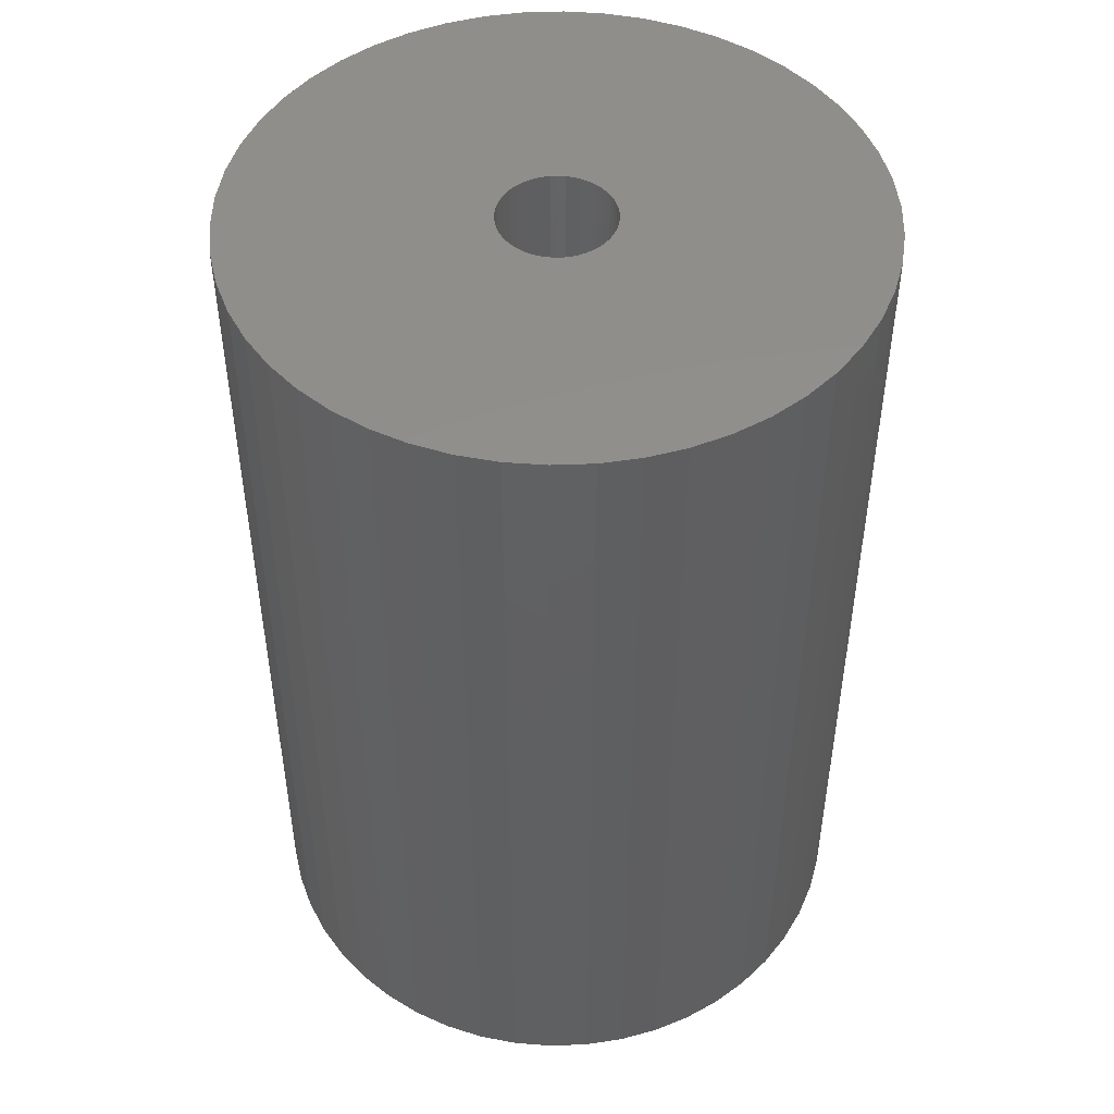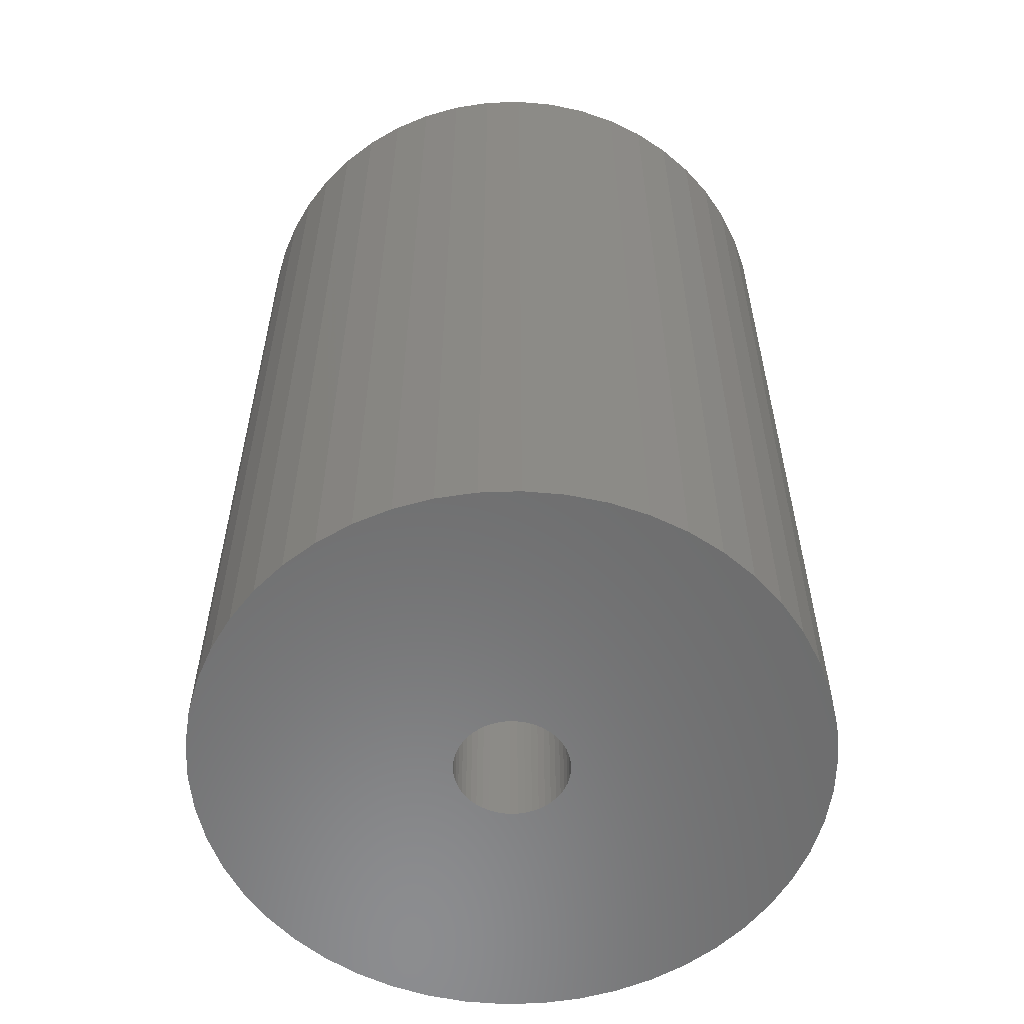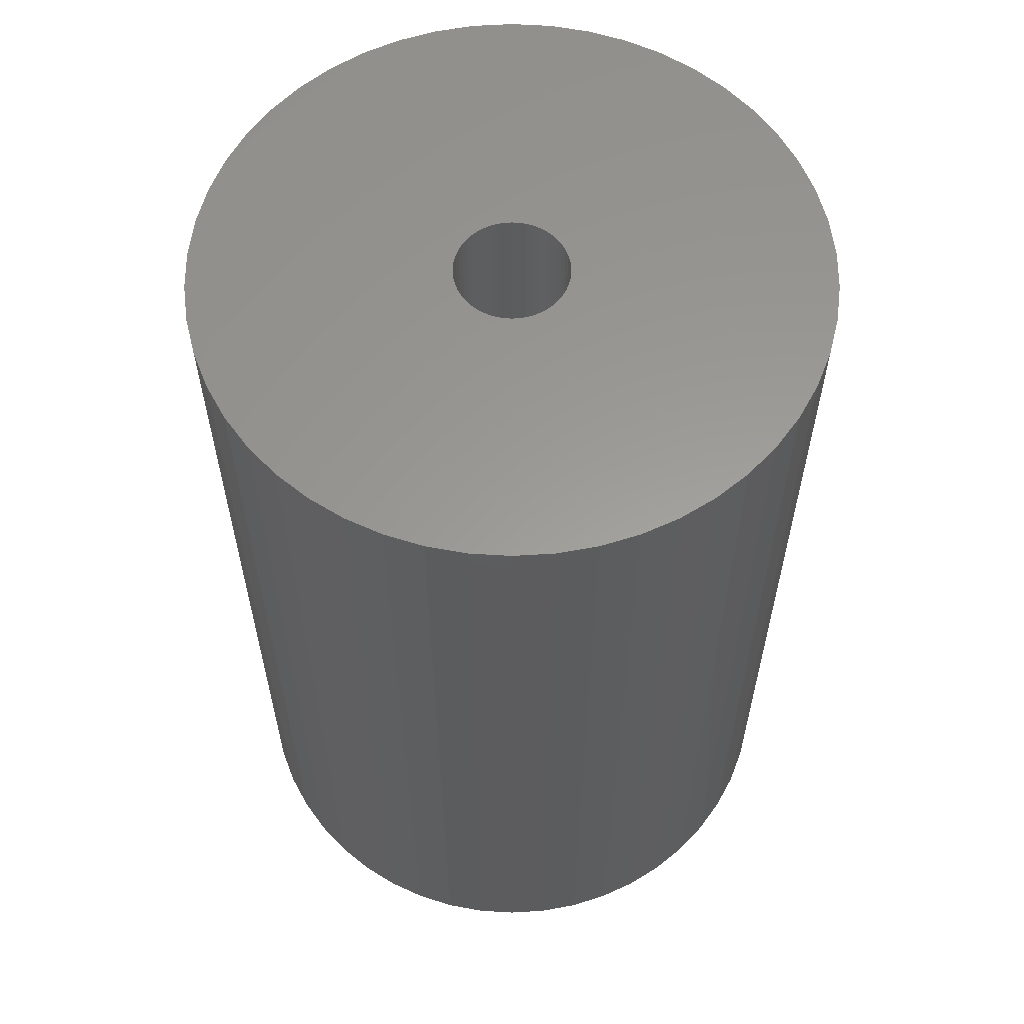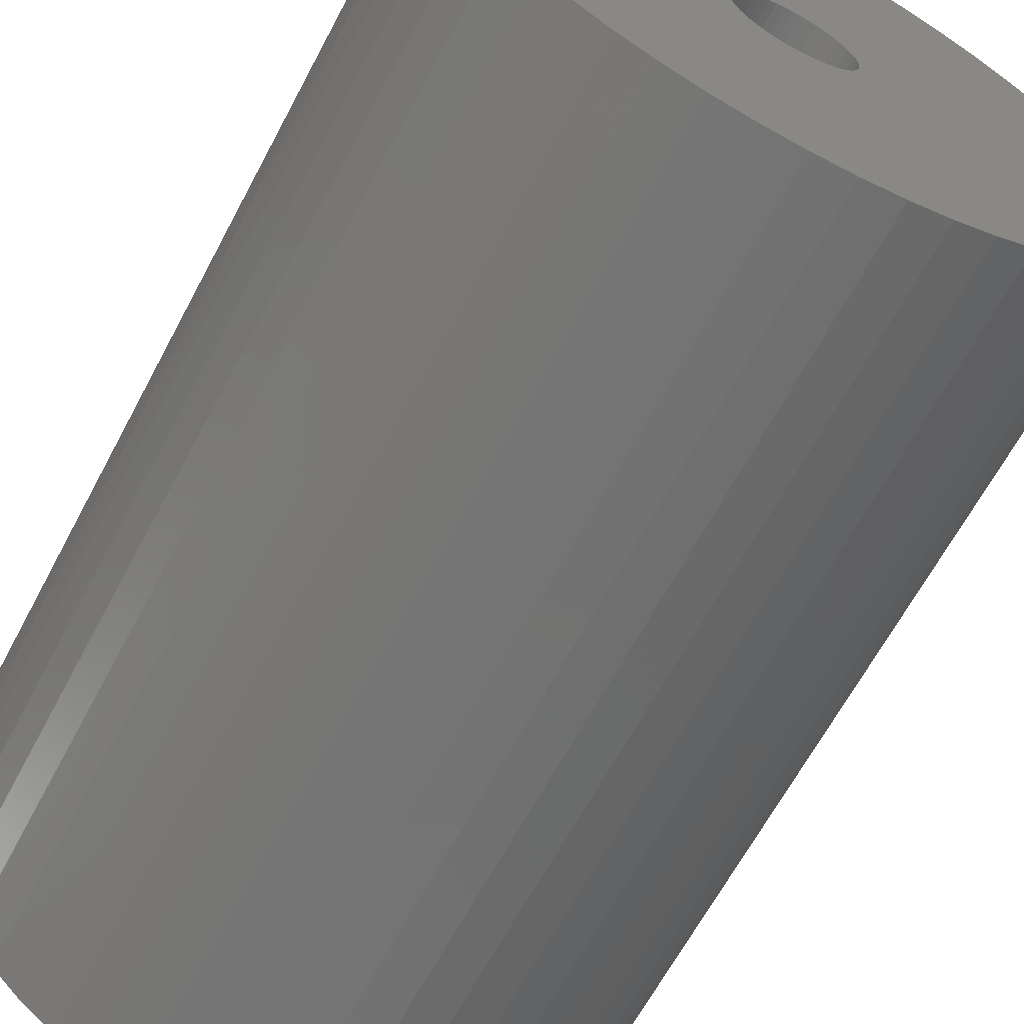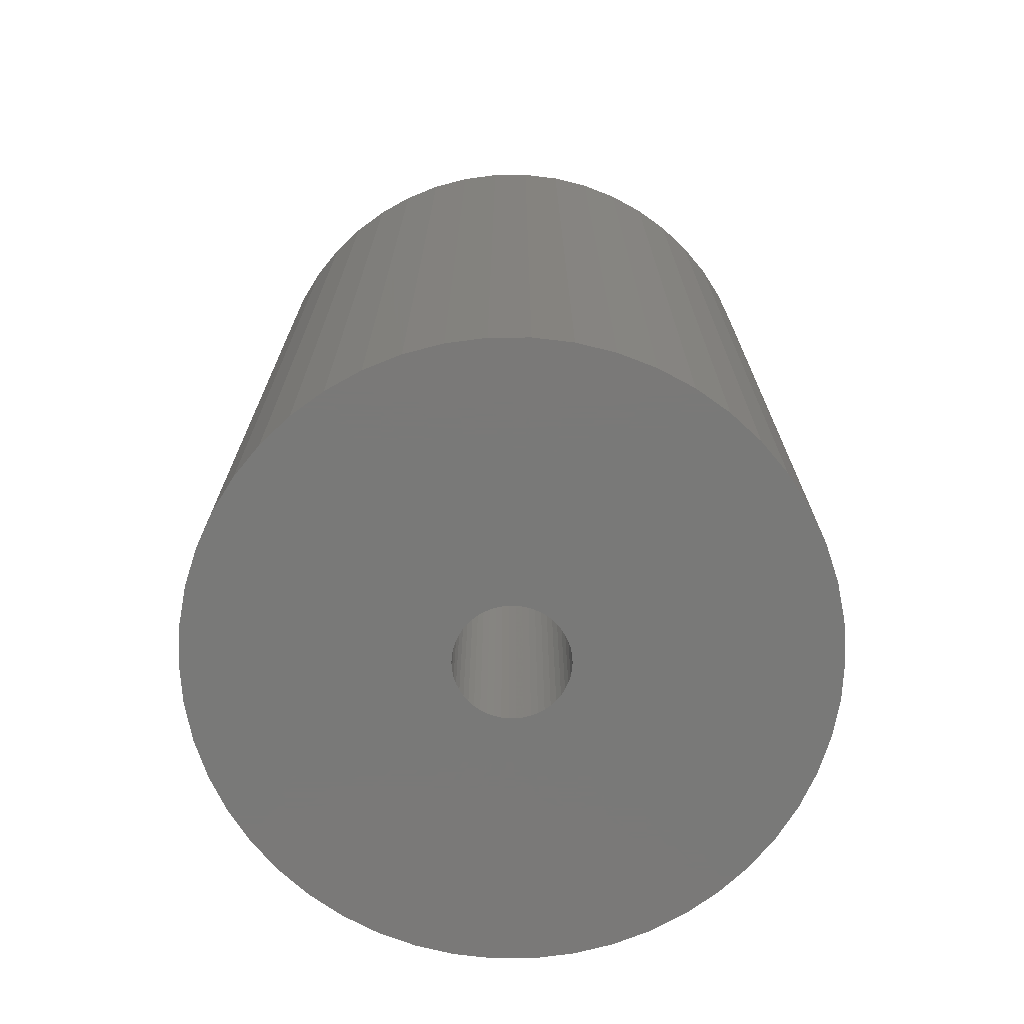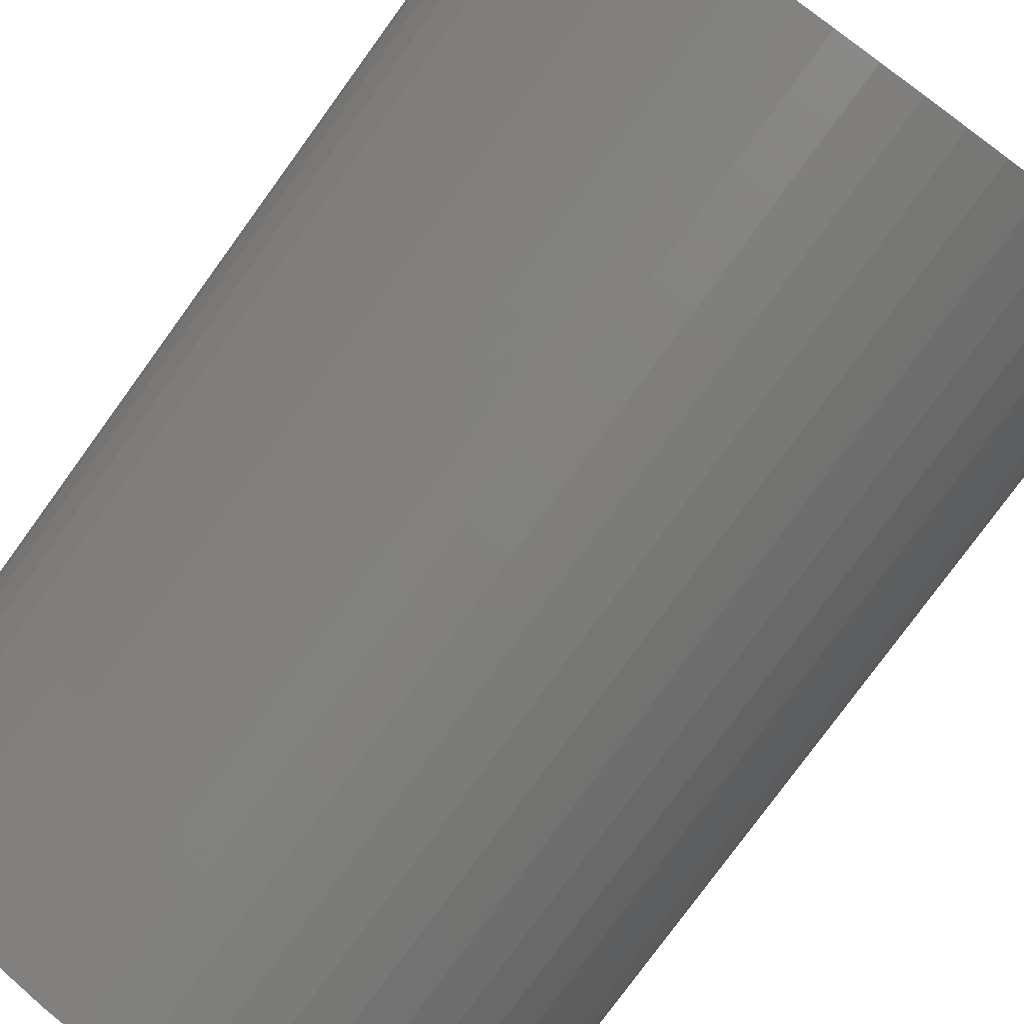
<metadata>
{"format":"stl","ext":"stl","renderer":"f3d","projection":"perspective","resolution":1024,"background":"white","views":[{"elev":48.2,"azim":-110.4,"up":"+Z"},{"elev":-57.8,"azim":-156.4,"up":"+Z"},{"elev":59.9,"azim":-176.4,"up":"+Z"},{"elev":-64.4,"azim":152.1,"up":"+Y"},{"elev":-72.2,"azim":72.4,"up":"+Z"},{"elev":-78.1,"azim":144.0,"up":"+Y"}]}
</metadata>
<code>
# stl→obj: 200 verts, 400 faces
v 22 0 32.5
v 21.83 2.757 -32.5
v 21.83 2.757 32.5
v 22 0 -32.5
v -22 0 -32.5
v -21.83 2.757 32.5
v -21.83 2.757 -32.5
v -22 0 32.5
v 1.381 21.96 -32.5
v -1.381 21.96 32.5
v 1.381 21.96 32.5
v -1.381 21.96 -32.5
v -1.381 -21.96 -32.5
v 1.381 -21.96 32.5
v -1.381 -21.96 32.5
v 1.381 -21.96 -32.5
v 16.04 15.06 -32.5
v 14.02 16.95 32.5
v 16.04 15.06 32.5
v 14.02 16.95 -32.5
v -14.02 16.95 -32.5
v -16.04 15.06 32.5
v -14.02 16.95 32.5
v -16.04 15.06 -32.5
v -6.798 20.92 -32.5
v -9.367 19.91 32.5
v -6.798 20.92 32.5
v -9.367 19.91 -32.5
v 20.46 8.099 32.5
v 19.28 10.6 -32.5
v 19.28 10.6 32.5
v 20.46 8.099 -32.5
v 21.31 5.471 -32.5
v 21.31 5.471 32.5
v 9.367 19.91 -32.5
v 6.798 20.92 32.5
v 9.367 19.91 32.5
v 6.798 20.92 -32.5
v 4.122 21.61 32.5
v 4.122 21.61 -32.5
v 11.79 18.58 -32.5
v 11.79 18.58 32.5
v -20.46 8.099 -32.5
v -19.28 10.6 32.5
v -19.28 10.6 -32.5
v -20.46 8.099 32.5
v -21.31 5.471 -32.5
v -21.31 5.471 32.5
v -4.122 21.61 32.5
v -4.122 21.61 -32.5
v 4.122 -21.61 32.5
v 4.122 -21.61 -32.5
v 17.8 12.93 32.5
v 17.8 12.93 -32.5
v -17.8 12.93 32.5
v -17.8 12.93 -32.5
v 4 0 32.5
v 3.968 0.5013 32.5
v 21.83 -2.757 32.5
v 3.874 0.9948 32.5
v 3.968 -0.5013 32.5
v 3.719 1.472 32.5
v 21.31 -5.471 32.5
v 3.505 1.927 32.5
v 3.874 -0.9948 32.5
v 3.236 2.351 32.5
v 20.46 -8.099 32.5
v 2.916 2.738 32.5
v 3.719 -1.472 32.5
v 2.55 3.082 32.5
v 19.28 -10.6 32.5
v 2.143 3.377 32.5
v 3.505 -1.927 32.5
v 1.703 3.619 32.5
v 17.8 -12.93 32.5
v 1.236 3.804 32.5
v 3.236 -2.351 32.5
v 16.04 -15.06 32.5
v 0.7495 3.929 32.5
v 0.2512 3.992 32.5
v -0.2512 3.992 32.5
v -0.7495 3.929 32.5
v -1.236 3.804 32.5
v -1.703 3.619 32.5
v -2.143 3.377 32.5
v -11.79 18.58 32.5
v -2.55 3.082 32.5
v -2.916 2.738 32.5
v -3.236 2.351 32.5
v 2.916 -2.738 32.5
v 14.02 -16.95 32.5
v 2.55 -3.082 32.5
v 11.79 -18.58 32.5
v 2.143 -3.377 32.5
v 9.367 -19.91 32.5
v 1.703 -3.619 32.5
v 6.798 -20.92 32.5
v 1.236 -3.804 32.5
v 0.7495 -3.929 32.5
v 0.2512 -3.992 32.5
v -0.2512 -3.992 32.5
v -0.7495 -3.929 32.5
v -4.122 -21.61 32.5
v -1.236 -3.804 32.5
v -6.798 -20.92 32.5
v -1.703 -3.619 32.5
v -9.367 -19.91 32.5
v -2.143 -3.377 32.5
v -11.79 -18.58 32.5
v -2.55 -3.082 32.5
v -14.02 -16.95 32.5
v -2.916 -2.738 32.5
v -16.04 -15.06 32.5
v -3.236 -2.351 32.5
v -17.8 -12.93 32.5
v -3.505 -1.927 32.5
v -19.28 -10.6 32.5
v -3.719 -1.472 32.5
v -20.46 -8.099 32.5
v -3.874 -0.9948 32.5
v -21.31 -5.471 32.5
v -3.968 -0.5013 32.5
v -21.83 -2.757 32.5
v -4 0 32.5
v -3.505 1.927 32.5
v -3.719 1.472 32.5
v -3.874 0.9948 32.5
v -3.968 0.5013 32.5
v -11.79 18.58 -32.5
v 21.83 -2.757 -32.5
v 21.31 -5.471 -32.5
v -16.04 -15.06 -32.5
v -14.02 -16.95 -32.5
v -19.28 -10.6 -32.5
v -20.46 -8.099 -32.5
v -17.8 -12.93 -32.5
v 4 0 -32.5
v 3.968 -0.5013 -32.5
v 3.874 -0.9948 -32.5
v 20.46 -8.099 -32.5
v 3.968 0.5013 -32.5
v 3.719 -1.472 -32.5
v 19.28 -10.6 -32.5
v 3.505 -1.927 -32.5
v 17.8 -12.93 -32.5
v 3.874 0.9948 -32.5
v 3.236 -2.351 -32.5
v 16.04 -15.06 -32.5
v 2.916 -2.738 -32.5
v 14.02 -16.95 -32.5
v 3.719 1.472 -32.5
v 2.55 -3.082 -32.5
v 11.79 -18.58 -32.5
v 2.143 -3.377 -32.5
v 9.367 -19.91 -32.5
v 3.505 1.927 -32.5
v 1.703 -3.619 -32.5
v 6.798 -20.92 -32.5
v 1.236 -3.804 -32.5
v 3.236 2.351 -32.5
v 0.7495 -3.929 -32.5
v 0.2512 -3.992 -32.5
v -0.2512 -3.992 -32.5
v -0.7495 -3.929 -32.5
v -4.122 -21.61 -32.5
v -1.236 -3.804 -32.5
v -6.798 -20.92 -32.5
v -1.703 -3.619 -32.5
v -9.367 -19.91 -32.5
v -2.143 -3.377 -32.5
v -11.79 -18.58 -32.5
v -2.55 -3.082 -32.5
v -2.916 -2.738 -32.5
v -3.236 -2.351 -32.5
v 2.916 2.738 -32.5
v 2.55 3.082 -32.5
v 2.143 3.377 -32.5
v 1.703 3.619 -32.5
v 1.236 3.804 -32.5
v 0.7495 3.929 -32.5
v 0.2512 3.992 -32.5
v -0.2512 3.992 -32.5
v -0.7495 3.929 -32.5
v -1.236 3.804 -32.5
v -1.703 3.619 -32.5
v -2.143 3.377 -32.5
v -2.55 3.082 -32.5
v -2.916 2.738 -32.5
v -3.236 2.351 -32.5
v -3.505 1.927 -32.5
v -3.719 1.472 -32.5
v -3.874 0.9948 -32.5
v -3.968 0.5013 -32.5
v -4 0 -32.5
v -3.505 -1.927 -32.5
v -3.719 -1.472 -32.5
v -3.874 -0.9948 -32.5
v -21.31 -5.471 -32.5
v -3.968 -0.5013 -32.5
v -21.83 -2.757 -32.5
f 1 2 3
f 2 1 4
f 5 6 7
f 6 5 8
f 9 10 11
f 10 9 12
f 13 14 15
f 14 13 16
f 17 18 19
f 18 17 20
f 21 22 23
f 22 21 24
f 25 26 27
f 26 25 28
f 29 30 31
f 30 29 32
f 3 33 34
f 33 3 2
f 35 36 37
f 36 35 38
f 38 39 36
f 39 38 40
f 41 37 42
f 37 41 35
f 43 44 45
f 44 43 46
f 47 46 43
f 46 47 48
f 12 49 10
f 49 12 50
f 16 51 14
f 51 16 52
f 34 32 29
f 32 34 33
f 53 17 19
f 17 53 54
f 31 54 53
f 54 31 30
f 40 11 39
f 11 40 9
f 20 42 18
f 42 20 41
f 45 55 56
f 55 45 44
f 56 22 24
f 22 56 55
f 7 48 47
f 48 7 6
f 57 1 3
f 58 3 34
f 1 57 59
f 60 34 29
f 61 59 57
f 62 29 31
f 59 61 63
f 64 31 53
f 65 63 61
f 66 53 19
f 63 65 67
f 68 19 18
f 69 67 65
f 70 18 42
f 67 69 71
f 72 42 37
f 73 71 69
f 74 37 36
f 71 73 75
f 76 36 39
f 77 75 73
f 75 77 78
f 3 58 57
f 34 60 58
f 29 62 60
f 31 64 62
f 53 66 64
f 19 68 66
f 18 70 68
f 42 72 70
f 37 74 72
f 79 39 11
f 36 76 74
f 39 79 76
f 11 80 79
f 11 81 80
f 10 81 11
f 81 10 82
f 49 82 10
f 82 49 83
f 27 83 49
f 83 27 84
f 26 84 27
f 84 26 85
f 86 85 26
f 85 86 87
f 23 87 86
f 87 23 88
f 88 22 89
f 22 88 23
f 90 78 77
f 78 90 91
f 92 91 90
f 91 92 93
f 94 93 92
f 93 94 95
f 96 95 94
f 95 96 97
f 98 97 96
f 97 98 51
f 99 51 98
f 51 99 14
f 100 14 99
f 101 14 100
f 15 101 102
f 103 102 104
f 101 15 14
f 105 104 106
f 107 106 108
f 109 108 110
f 111 110 112
f 113 112 114
f 115 114 116
f 117 116 118
f 119 118 120
f 121 120 122
f 102 103 15
f 123 122 124
f 55 89 22
f 89 55 125
f 104 105 103
f 44 125 55
f 106 107 105
f 125 44 126
f 108 109 107
f 46 126 44
f 110 111 109
f 126 46 127
f 112 113 111
f 48 127 46
f 114 115 113
f 127 48 128
f 116 117 115
f 6 128 48
f 118 119 117
f 128 6 124
f 120 121 119
f 8 124 6
f 122 123 121
f 124 8 123
f 28 86 26
f 86 28 129
f 129 23 86
f 23 129 21
f 50 27 49
f 27 50 25
f 59 4 1
f 4 59 130
f 63 130 59
f 130 63 131
f 132 111 113
f 111 132 133
f 134 119 135
f 119 134 117
f 136 117 134
f 117 136 115
f 137 4 130
f 138 130 131
f 4 137 2
f 139 131 140
f 141 2 137
f 142 140 143
f 2 141 33
f 144 143 145
f 146 33 141
f 147 145 148
f 33 146 32
f 149 148 150
f 151 32 146
f 152 150 153
f 32 151 30
f 154 153 155
f 156 30 151
f 157 155 158
f 30 156 54
f 159 158 52
f 160 54 156
f 54 160 17
f 130 138 137
f 131 139 138
f 140 142 139
f 143 144 142
f 145 147 144
f 148 149 147
f 150 152 149
f 153 154 152
f 155 157 154
f 161 52 16
f 158 159 157
f 52 161 159
f 16 162 161
f 16 163 162
f 13 163 16
f 163 13 164
f 165 164 13
f 164 165 166
f 167 166 165
f 166 167 168
f 169 168 167
f 168 169 170
f 171 170 169
f 170 171 172
f 133 172 171
f 172 133 173
f 173 132 174
f 132 173 133
f 175 17 160
f 17 175 20
f 176 20 175
f 20 176 41
f 177 41 176
f 41 177 35
f 178 35 177
f 35 178 38
f 179 38 178
f 38 179 40
f 180 40 179
f 40 180 9
f 181 9 180
f 182 9 181
f 12 182 183
f 50 183 184
f 182 12 9
f 25 184 185
f 28 185 186
f 129 186 187
f 21 187 188
f 24 188 189
f 56 189 190
f 45 190 191
f 43 191 192
f 47 192 193
f 183 50 12
f 7 193 194
f 136 174 132
f 174 136 195
f 184 25 50
f 134 195 136
f 185 28 25
f 195 134 196
f 186 129 28
f 135 196 134
f 187 21 129
f 196 135 197
f 188 24 21
f 198 197 135
f 189 56 24
f 197 198 199
f 190 45 56
f 200 199 198
f 191 43 45
f 199 200 194
f 192 47 43
f 5 194 200
f 193 7 47
f 194 5 7
f 155 93 95
f 93 155 153
f 71 140 67
f 140 71 143
f 132 115 136
f 115 132 113
f 135 121 198
f 121 135 119
f 150 78 91
f 78 150 148
f 158 95 97
f 95 158 155
f 52 97 51
f 97 52 158
f 75 143 71
f 143 75 145
f 78 145 75
f 145 78 148
f 67 131 63
f 131 67 140
f 165 15 103
f 15 165 13
f 133 109 111
f 109 133 171
f 198 123 200
f 123 198 121
f 200 8 5
f 8 200 123
f 153 91 93
f 91 153 150
f 167 103 105
f 103 167 165
f 169 105 107
f 105 169 167
f 171 107 109
f 107 171 169
f 137 58 141
f 58 137 57
f 124 193 128
f 193 124 194
f 182 80 81
f 80 182 181
f 162 101 100
f 101 162 163
f 176 68 70
f 68 176 175
f 188 87 88
f 87 188 187
f 185 83 84
f 83 185 184
f 151 64 156
f 64 151 62
f 156 66 160
f 66 156 64
f 179 74 76
f 74 179 178
f 180 76 79
f 76 180 179
f 177 70 72
f 70 177 176
f 125 189 89
f 189 125 190
f 89 188 88
f 188 89 189
f 127 191 126
f 191 127 192
f 186 84 85
f 84 186 185
f 184 82 83
f 82 184 183
f 161 100 99
f 100 161 162
f 146 62 151
f 62 146 60
f 141 60 146
f 60 141 58
f 160 68 175
f 68 160 66
f 181 79 80
f 79 181 180
f 126 190 125
f 190 126 191
f 128 192 127
f 192 128 193
f 187 85 87
f 85 187 186
f 183 81 82
f 81 183 182
f 138 57 137
f 57 138 61
f 149 77 147
f 77 149 90
f 142 65 139
f 65 142 69
f 139 61 138
f 61 139 65
f 166 106 104
f 106 166 168
f 157 98 96
f 98 157 159
f 178 72 74
f 72 178 177
f 154 96 94
f 96 154 157
f 147 73 144
f 73 147 77
f 164 104 102
f 104 164 166
f 112 174 114
f 174 112 173
f 118 197 120
f 197 118 196
f 159 99 98
f 99 159 161
f 149 92 90
f 92 149 152
f 152 94 92
f 94 152 154
f 144 69 142
f 69 144 73
f 163 102 101
f 102 163 164
f 168 108 106
f 108 168 170
f 114 195 116
f 195 114 174
f 116 196 118
f 196 116 195
f 120 199 122
f 199 120 197
f 122 194 124
f 194 122 199
f 172 112 110
f 112 172 173
f 170 110 108
f 110 170 172

</code>
